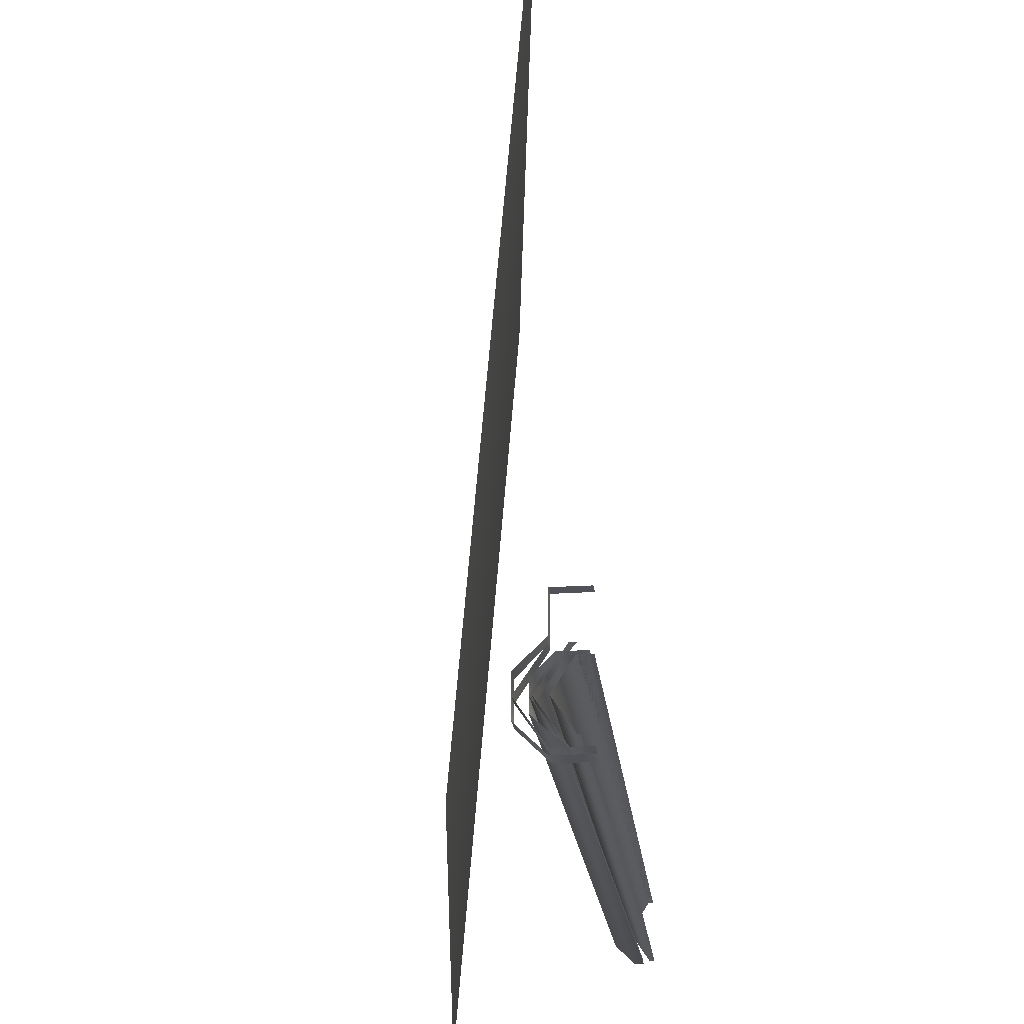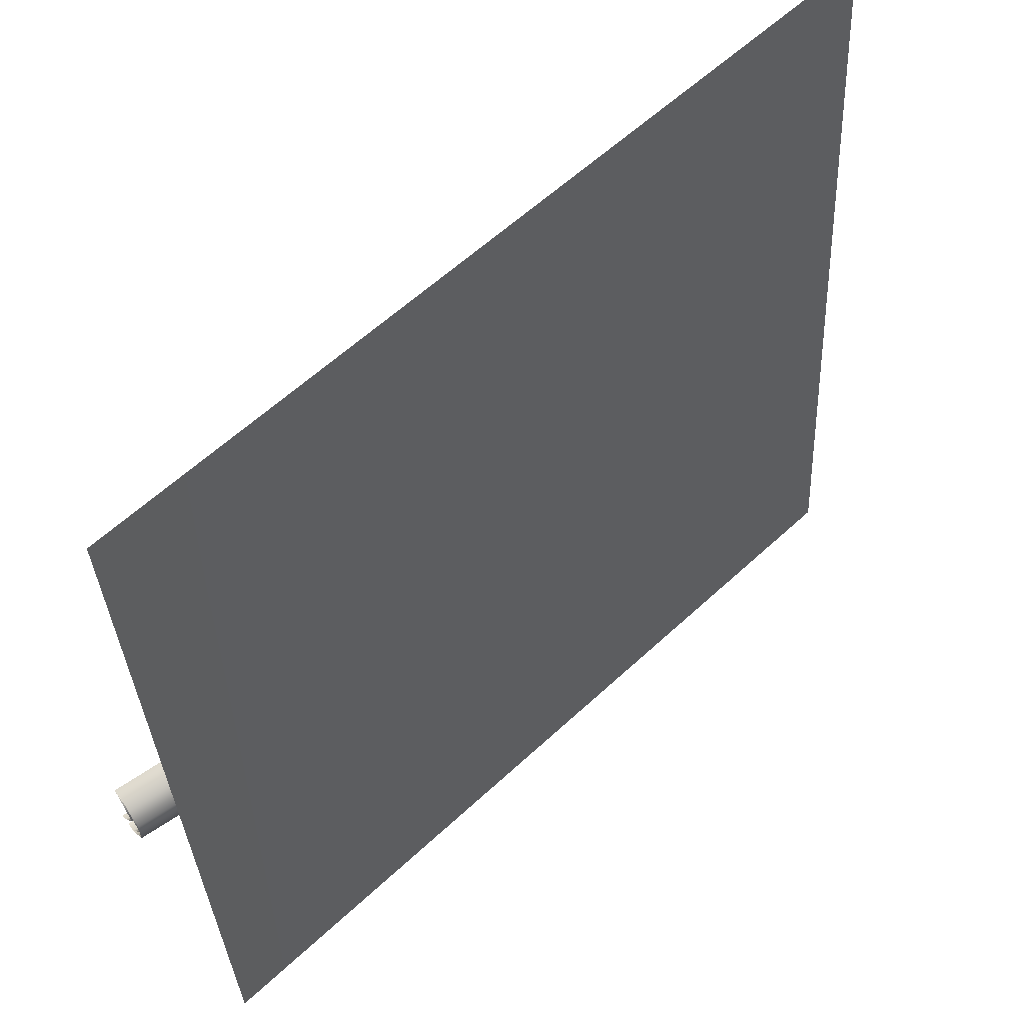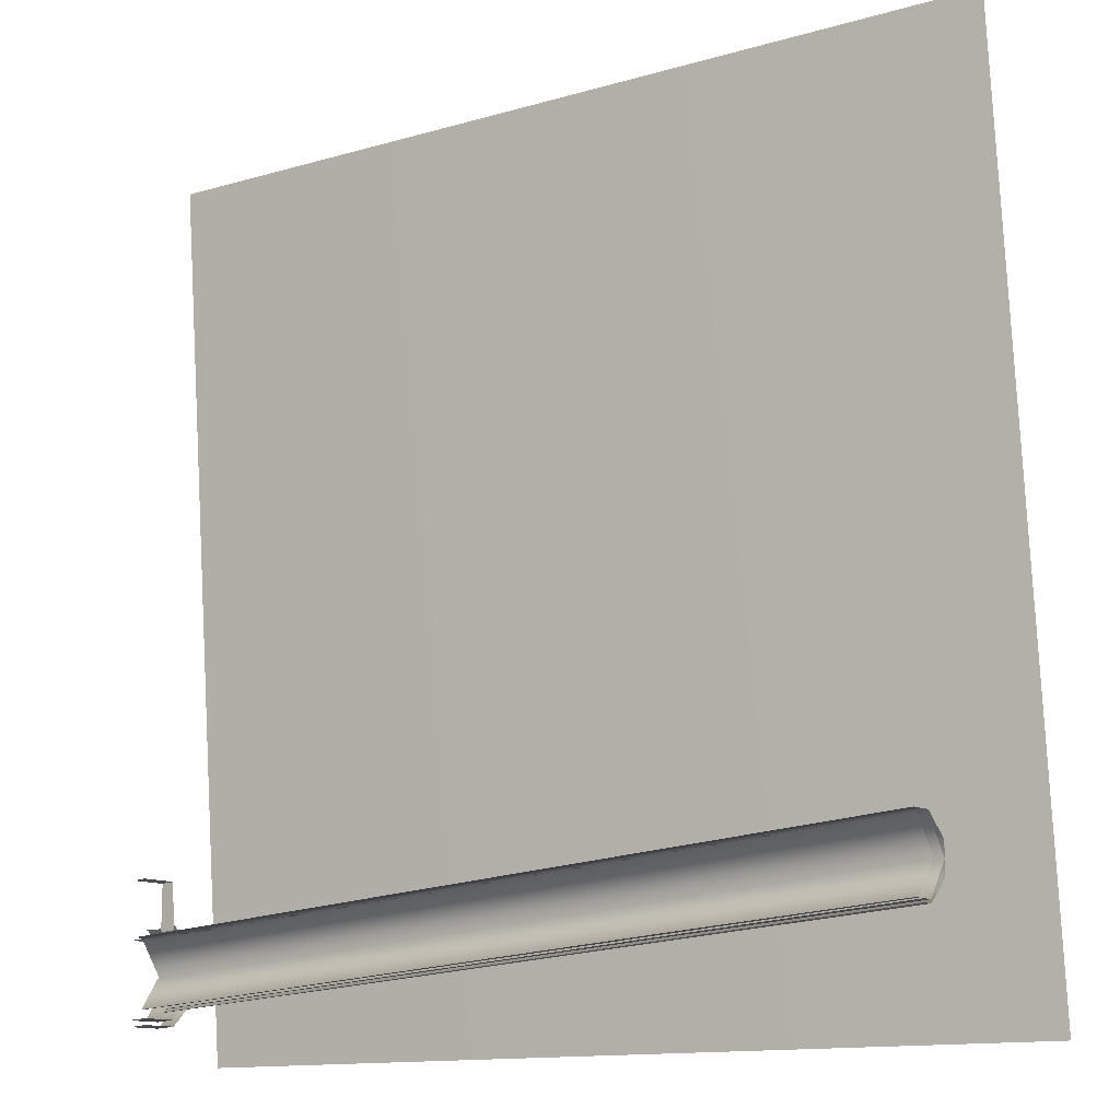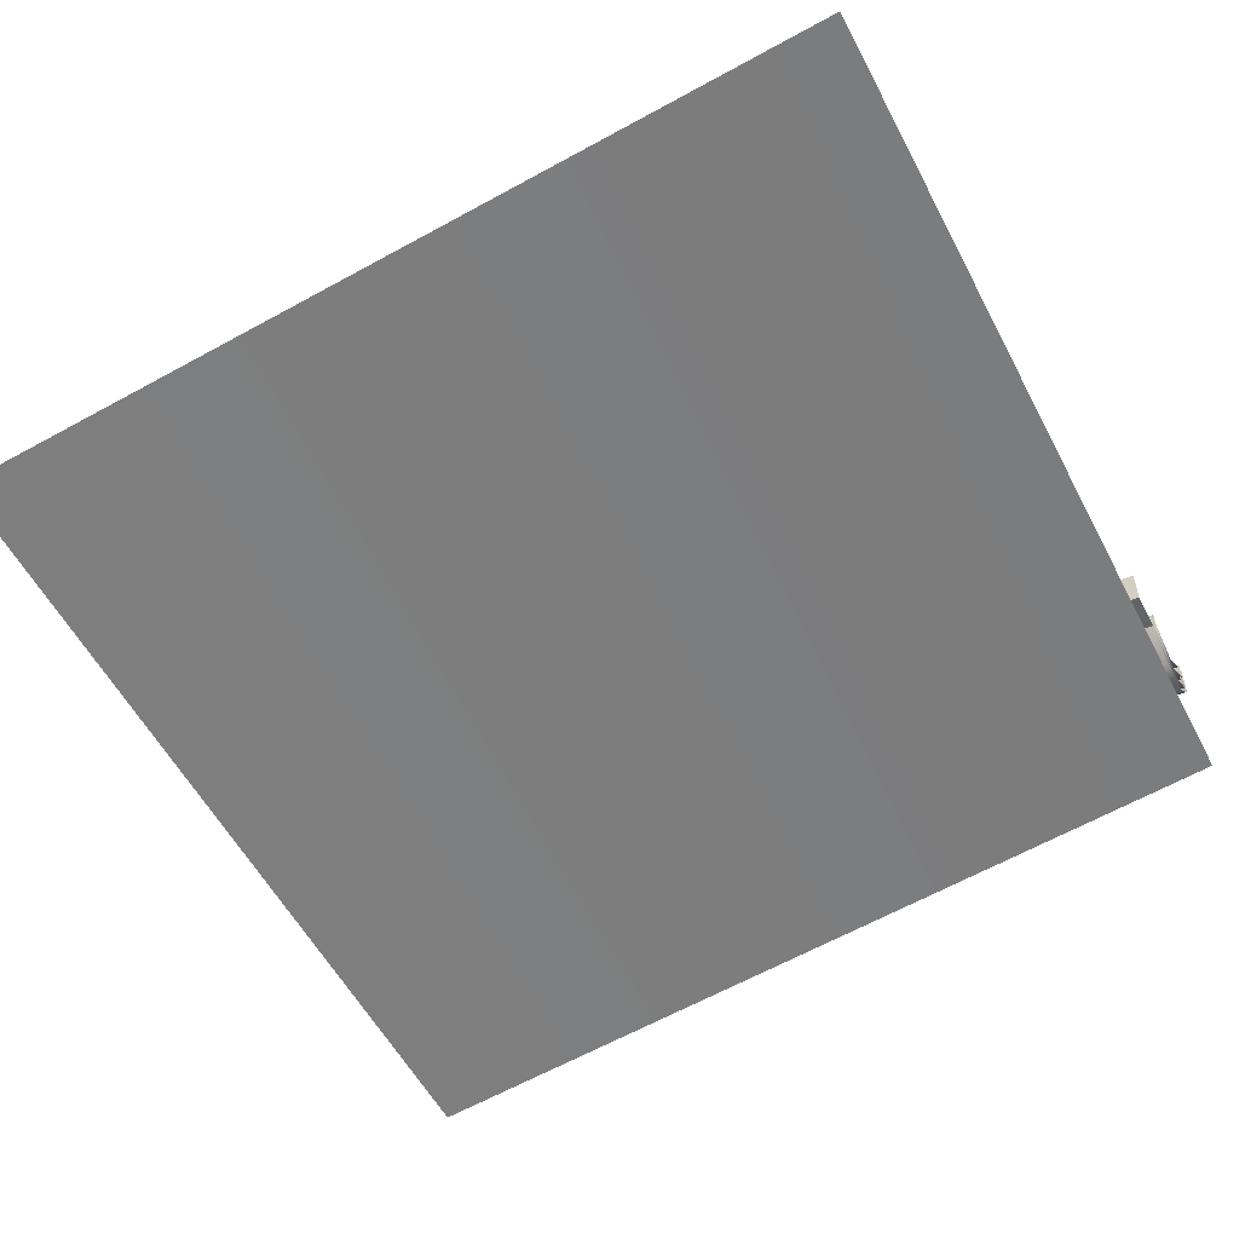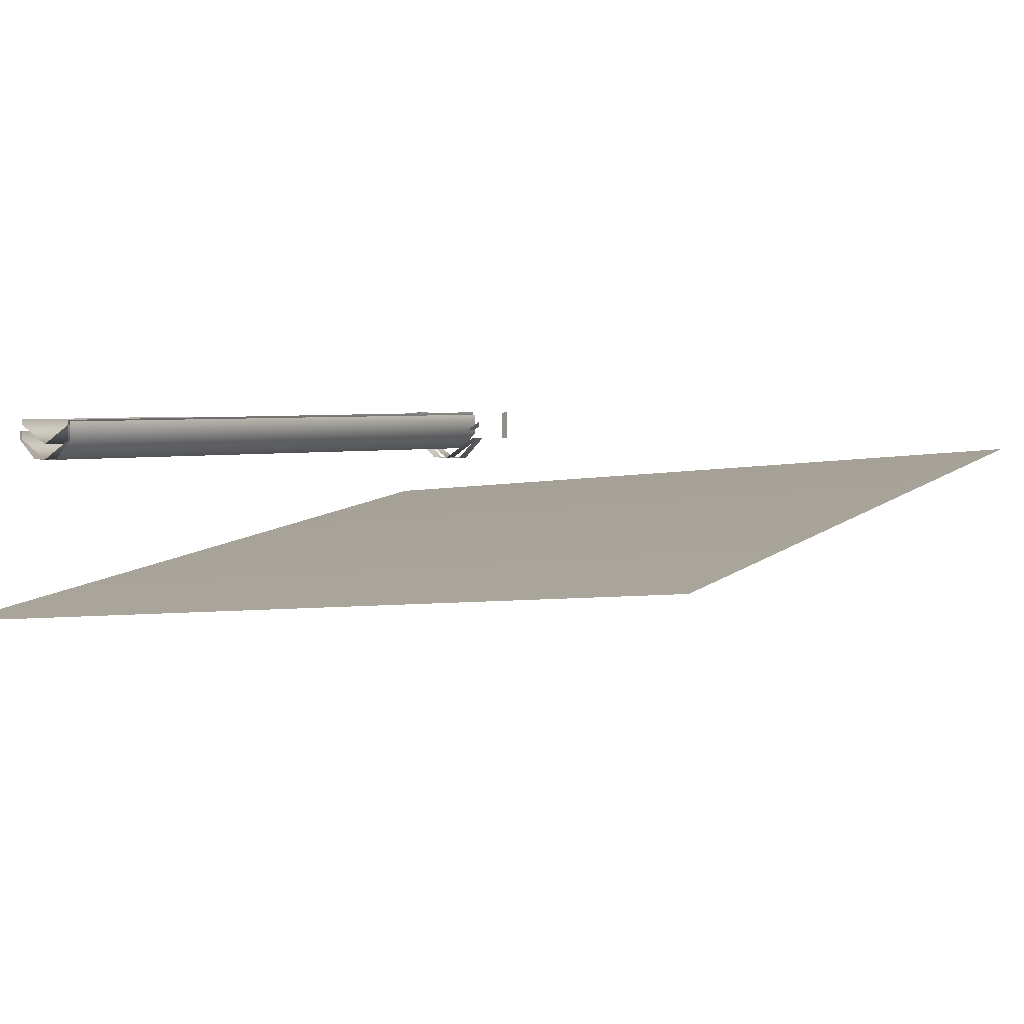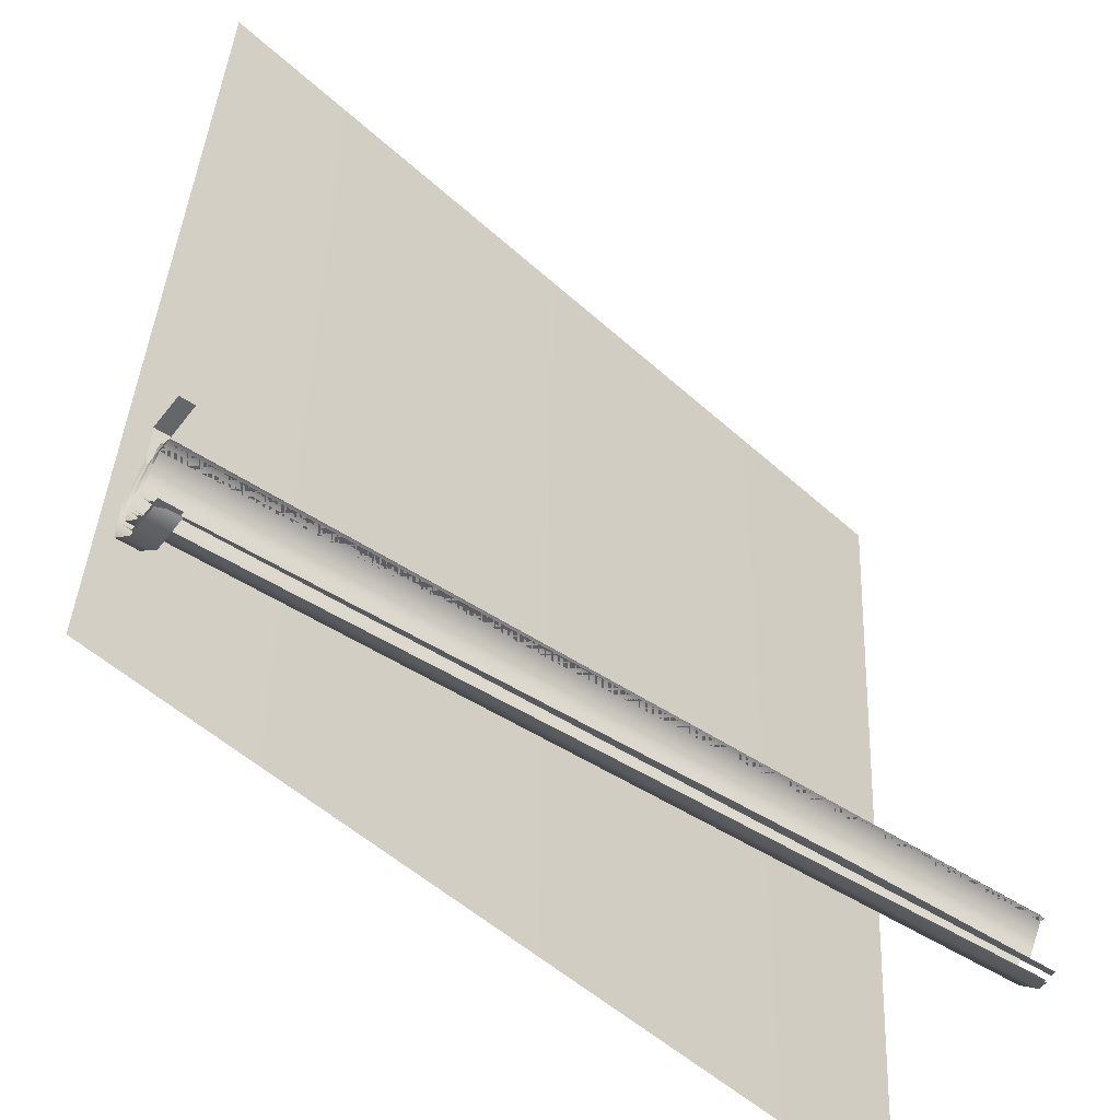
<metadata>
{"format":"obj","ext":"obj","renderer":"f3d","projection":"perspective","resolution":1024,"background":"white","views":[{"elev":-24.5,"azim":-84.0,"up":"+Y"},{"elev":59.4,"azim":143.2,"up":"+Y"},{"elev":-13.2,"azim":40.3,"up":"+Y"},{"elev":-51.4,"azim":-152.2,"up":"+Z"},{"elev":3.3,"azim":120.6,"up":"+Z"},{"elev":-53.3,"azim":-37.0,"up":"+Y"}]}
</metadata>
<code>
g DecalMesh_Common_Decal_Sign_13__45
v 0.2748 -0.2166 0.1277
v 0.2748 -0.2166 0.1217
v -0.2748 -0.245 0.1161
v 0.2748 -0.2166 0.1277
v -0.2748 -0.245 0.1161
v -0.2748 -0.245 0.1178
v 0.2748 -0.2166 0.1217
v -0.2748 -0.2355 0.1067
v -0.2748 -0.245 0.1161
v 0.2748 -0.2166 0.1217
v 0.2748 -0.2079 0.113
v -0.2748 -0.2332 0.1044
v 0.2748 -0.2166 0.1217
v -0.2748 -0.2332 0.1044
v -0.2748 -0.2355 0.1067
v 0.2748 -0.2079 0.113
v 0.2748 -0.2036 0.1088
v -0.2748 -0.232 0.1032
v 0.2748 -0.2079 0.113
v -0.2748 -0.232 0.1032
v -0.2748 -0.2332 0.1044
v 0.2748 -0.2036 0.1088
v -0.2748 -0.2187 0.1032
v -0.2748 -0.232 0.1032
v 0.2748 -0.2036 0.1088
v 0.2748 -0.1913 0.1088
v -0.2748 -0.2153 0.1032
v 0.2748 -0.2036 0.1088
v -0.2748 -0.2153 0.1032
v -0.2748 -0.2187 0.1032
v 0.2748 -0.1913 0.1088
v 0.2748 -0.1853 0.1088
v -0.2748 -0.2137 0.1032
v 0.2748 -0.1913 0.1088
v -0.2748 -0.2137 0.1032
v -0.2748 -0.2153 0.1032
v 0.2748 -0.1853 0.1088
v -0.2748 -0.2043 0.1126
v -0.2748 -0.2137 0.1032
v 0.2748 -0.1853 0.1088
v 0.2748 -0.1766 0.1175
v -0.2748 -0.2019 0.115
v 0.2748 -0.1853 0.1088
v -0.2748 -0.2019 0.115
v -0.2748 -0.2043 0.1126
v 0.2748 -0.1766 0.1175
v 0.2748 -0.1724 0.1217
v -0.2748 -0.2007 0.1162
v 0.2748 -0.1766 0.1175
v -0.2748 -0.2007 0.1162
v -0.2748 -0.2019 0.115
v 0.2748 -0.1724 0.1217
v -0.2748 -0.2007 0.1295
v -0.2748 -0.2007 0.1162
v 0.2748 -0.1724 0.1217
v 0.2748 -0.1724 0.134
v -0.2748 -0.2007 0.1328
v 0.2748 -0.1724 0.1217
v -0.2748 -0.2007 0.1328
v -0.2748 -0.2007 0.1295
v -0.2627 -0.2096 0.09493
v -0.2638 -0.1917 0.1128
v -0.2748 -0.1923 0.1127
v -0.2627 -0.2096 0.09493
v -0.2748 -0.1923 0.1127
v -0.2748 -0.207 0.098
v -0.2627 -0.2096 0.09493
v -0.2748 -0.207 0.098
v -0.2748 -0.2102 0.09481
v -0.2627 -0.2096 0.09493
v -0.2748 -0.2102 0.09481
v -0.2748 -0.2149 0.09481
v -0.2614 -0.2348 0.09493
v -0.2627 -0.2096 0.09493
v -0.2748 -0.2149 0.09481
v -0.2614 -0.2348 0.09493
v -0.2748 -0.2149 0.09481
v -0.2748 -0.2355 0.0948
v -0.2606 -0.2527 0.1128
v -0.2614 -0.2348 0.09493
v -0.2748 -0.2355 0.0948
v -0.2606 -0.2527 0.1128
v -0.2748 -0.2355 0.0948
v -0.2748 -0.2497 0.1089
v -0.2606 -0.2527 0.1128
v -0.2748 -0.2497 0.1089
v -0.2748 -0.2534 0.1127
v -0.2606 -0.2527 0.1128
v -0.2748 -0.2534 0.1127
v -0.2626 -0.2528 0.135
v -0.2606 -0.2527 0.1128
v -0.2626 -0.2528 0.135
v -0.2609 -0.2527 0.135
v -0.2748 -0.2534 0.1127
v -0.2748 -0.2534 0.1327
v -0.2687 -0.2531 0.135
v -0.2748 -0.2534 0.1127
v -0.2687 -0.2531 0.135
v -0.2626 -0.2528 0.135
v -0.2651 -0.1666 0.1128
v -0.2653 -0.1666 0.135
v -0.2737 -0.167 0.135
v -0.2748 -0.1671 0.1174
v -0.2651 -0.1666 0.1128
v -0.2737 -0.167 0.135
v -0.2748 -0.1671 0.1174
v -0.2737 -0.167 0.135
v -0.2748 -0.1671 0.135
v -0.2651 -0.1666 0.1128
v -0.2748 -0.1671 0.1174
v -0.2748 -0.1671 0.1127
v -0.2638 -0.1917 0.1128
v -0.2651 -0.1666 0.1128
v -0.2748 -0.1708 0.1127
v -0.2638 -0.1917 0.1128
v -0.2748 -0.1708 0.1127
v -0.2748 -0.1923 0.1127
v -0.2651 -0.1666 0.1128
v -0.2748 -0.1671 0.1127
v -0.2748 -0.1708 0.1127
v 0.2748 -0.1743 0.1217
v -0.2748 -0.2027 0.1295
v -0.2748 -0.2027 0.1162
v 0.2748 -0.1743 0.1217
v 0.2748 -0.1743 0.134
v -0.2748 -0.2027 0.1328
v 0.2748 -0.1743 0.1217
v -0.2748 -0.2027 0.1328
v -0.2748 -0.2027 0.1295
v 0.2748 -0.1809 0.1175
v 0.2748 -0.1743 0.1217
v -0.2748 -0.2027 0.1162
v 0.2748 -0.1809 0.1175
v -0.2748 -0.2027 0.1162
v -0.2748 -0.2045 0.115
v 0.2748 -0.1945 0.1088
v -0.2748 -0.2082 0.1126
v -0.2748 -0.2229 0.1032
v 0.2748 -0.1945 0.1088
v 0.2748 -0.1809 0.1175
v -0.2748 -0.2045 0.115
v 0.2748 -0.1945 0.1088
v -0.2748 -0.2045 0.115
v -0.2748 -0.2082 0.1126
v 0.2748 -0.2011 0.113
v 0.2748 -0.1945 0.1088
v -0.2748 -0.2229 0.1032
v 0.2748 -0.2011 0.113
v -0.2748 -0.2229 0.1032
v -0.2748 -0.2246 0.1044
v 0.2748 -0.2147 0.1217
v -0.2748 -0.2283 0.1067
v -0.2748 -0.243 0.1161
v 0.2748 -0.2147 0.1217
v 0.2748 -0.2011 0.113
v -0.2748 -0.2246 0.1044
v 0.2748 -0.2147 0.1217
v -0.2748 -0.2246 0.1044
v -0.2748 -0.2283 0.1067
v 0.2748 -0.2147 0.1277
v 0.2748 -0.2147 0.1217
v -0.2748 -0.243 0.1161
v 0.2748 -0.2147 0.1277
v -0.2748 -0.243 0.1161
v -0.2748 -0.243 0.1178
v -0.2748 -0.2495 0.1327
v -0.2748 -0.2495 0.135
v -0.2689 -0.2492 0.135
v -0.2608 -0.2488 0.1128
v -0.2748 -0.2495 0.1127
v -0.2627 -0.2489 0.135
v -0.2608 -0.2488 0.1128
v -0.2627 -0.2489 0.135
v -0.2611 -0.2488 0.135
v -0.2748 -0.2495 0.1127
v -0.2748 -0.2495 0.1327
v -0.2689 -0.2492 0.135
v -0.2748 -0.2495 0.1127
v -0.2689 -0.2492 0.135
v -0.2627 -0.2489 0.135
v -0.2608 -0.2488 0.1128
v -0.2748 -0.244 0.109
v -0.2748 -0.2495 0.1127
v -0.2608 -0.2488 0.1128
v -0.262 -0.2222 0.09493
v -0.2748 -0.2229 0.0948
v -0.2608 -0.2488 0.1128
v -0.2748 -0.2229 0.0948
v -0.2748 -0.244 0.109
v -0.262 -0.2222 0.09493
v -0.2748 -0.2179 0.09814
v -0.2748 -0.2229 0.0948
v -0.262 -0.2222 0.09493
v -0.2636 -0.1956 0.1128
v -0.2748 -0.1962 0.1127
v -0.262 -0.2222 0.09493
v -0.2748 -0.1962 0.1127
v -0.2748 -0.2179 0.09814
v -0.2651 -0.1666 0.1128
v -0.2653 -0.1666 0.135
v -0.2737 -0.167 0.135
v -0.2748 -0.1671 0.1174
v -0.2651 -0.1666 0.1128
v -0.2737 -0.167 0.135
v -0.2748 -0.1671 0.1174
v -0.2737 -0.167 0.135
v -0.2748 -0.1671 0.135
v -0.2651 -0.1666 0.1128
v -0.2748 -0.1671 0.1174
v -0.2748 -0.1671 0.1127
v -0.2636 -0.1956 0.1128
v -0.2651 -0.1666 0.1128
v -0.2748 -0.1714 0.1127
v -0.2636 -0.1956 0.1128
v -0.2748 -0.1714 0.1127
v -0.2748 -0.1962 0.1127
v -0.2651 -0.1666 0.1128
v -0.2748 -0.1671 0.1127
v -0.2748 -0.1714 0.1127
v -0.2748 -0.2027 0.1262
v 0.2748 -0.1743 0.1317
v 0.04066 -0.1864 0.135
v -0.2748 -0.2027 0.1262
v 0.04066 -0.1864 0.135
v -0.2748 -0.2027 0.135
v 0.2748 -0.1743 0.1317
v 0.2748 -0.1743 0.135
v 0.1116 -0.1827 0.135
v 0.2748 -0.1743 0.1317
v 0.1116 -0.1827 0.135
v 0.04066 -0.1864 0.135
v 0.2748 -0.1809 0.1275
v 0.2748 -0.1743 0.1317
v -0.2748 -0.2027 0.1262
v 0.2748 -0.1809 0.1275
v -0.2748 -0.2027 0.1262
v -0.2748 -0.2045 0.125
v 0.2748 -0.1945 0.1188
v -0.2748 -0.2082 0.1226
v -0.2748 -0.2229 0.1132
v 0.2748 -0.1945 0.1188
v 0.2748 -0.1809 0.1275
v -0.2748 -0.2045 0.125
v 0.2748 -0.1945 0.1188
v -0.2748 -0.2045 0.125
v -0.2748 -0.2082 0.1226
v 0.2748 -0.2011 0.123
v 0.2748 -0.1945 0.1188
v -0.2748 -0.2229 0.1132
v 0.2748 -0.2011 0.123
v -0.2748 -0.2229 0.1132
v -0.2748 -0.2247 0.1144
v 0.2748 -0.2147 0.1317
v -0.2748 -0.2284 0.1167
v -0.2748 -0.243 0.1262
v 0.2748 -0.2147 0.1317
v 0.2748 -0.2011 0.123
v -0.2748 -0.2247 0.1144
v 0.2748 -0.2147 0.1317
v -0.2748 -0.2247 0.1144
v -0.2748 -0.2284 0.1167
v 0.2748 -0.2147 0.1317
v -0.2748 -0.243 0.1262
v 0.1488 -0.2212 0.135
v 0.2748 -0.2147 0.1317
v 0.1488 -0.2212 0.135
v 0.2748 -0.2147 0.135
v -0.2748 -0.243 0.1262
v -0.2748 -0.243 0.1278
v 0.1282 -0.2222 0.135
v -0.2748 -0.243 0.1262
v 0.1282 -0.2222 0.135
v 0.1488 -0.2212 0.135
v -0.2621 -0.2222 0.1049
v -0.2637 -0.1956 0.1228
v -0.2748 -0.1962 0.1227
v -0.2621 -0.2222 0.1049
v -0.2748 -0.1962 0.1227
v -0.2748 -0.2179 0.1081
v -0.2621 -0.2222 0.1049
v -0.2748 -0.2179 0.1081
v -0.2748 -0.2229 0.1048
v -0.2609 -0.2488 0.1228
v -0.2621 -0.2222 0.1049
v -0.2748 -0.2229 0.1048
v -0.2609 -0.2488 0.1228
v -0.2748 -0.2229 0.1048
v -0.2748 -0.2441 0.119
v -0.2609 -0.2488 0.1228
v -0.2748 -0.2441 0.119
v -0.2748 -0.2495 0.1227
v -0.2609 -0.2488 0.1228
v -0.2748 -0.2495 0.1227
v -0.2682 -0.2492 0.135
v -0.2609 -0.2488 0.1228
v -0.2682 -0.2492 0.135
v -0.2611 -0.2488 0.135
v -0.2748 -0.2495 0.1227
v -0.2748 -0.2495 0.135
v -0.2682 -0.2492 0.135
v -0.2637 -0.1956 0.1228
v -0.2748 -0.1962 0.1269
v -0.2748 -0.1962 0.1227
v 0.2574 0.2748 0.04522
v 0.1415 -0.2748 0.01361
v 0.2619 -0.2748 -0.000881
v 0.2574 0.2748 0.04522
v 0.1435 0.2748 0.05893
v 0.05661 -0.2748 0.02382
v 0.2574 0.2748 0.04522
v 0.05661 -0.2748 0.02382
v 0.1415 -0.2748 0.01361
v 0.2748 0.2748 0.04313
v 0.2574 0.2748 0.04522
v 0.2619 -0.2748 -0.000881
v 0.2748 0.2748 0.04313
v 0.2619 -0.2748 -0.000881
v 0.2748 -0.2748 -0.002435
v 0.1435 0.2748 0.05893
v -0.2748 0.2748 0.1093
v -0.255 -0.2748 0.06131
v 0.1435 0.2748 0.05893
v -0.255 -0.2748 0.06131
v 0.05661 -0.2748 0.02382
v -0.2748 0.2748 0.1093
v -0.2748 -0.2748 0.06369
v -0.255 -0.2748 0.06131
g DecalMesh_Common_Decal_Sign_13__45_0
f 3 2 1
f 6 5 4
f 9 8 7
f 12 11 10
f 15 14 13
f 18 17 16
f 21 20 19
f 24 23 22
f 27 26 25
f 30 29 28
f 33 32 31
f 36 35 34
f 39 38 37
f 42 41 40
f 45 44 43
f 48 47 46
f 51 50 49
f 54 53 52
f 57 56 55
f 60 59 58
f 63 62 61
f 66 65 64
f 69 68 67
f 72 71 70
f 75 74 73
f 78 77 76
f 81 80 79
f 84 83 82
f 87 86 85
f 90 89 88
f 93 92 91
f 96 95 94
f 99 98 97
f 102 101 100
f 105 104 103
f 108 107 106
f 111 110 109
f 114 113 112
f 117 116 115
f 120 119 118
f 123 122 121
f 126 125 124
f 129 128 127
f 132 131 130
f 135 134 133
f 138 137 136
f 141 140 139
f 144 143 142
f 147 146 145
f 150 149 148
f 153 152 151
f 156 155 154
f 159 158 157
f 162 161 160
f 165 164 163
f 168 167 166
f 171 170 169
f 174 173 172
f 177 176 175
f 180 179 178
f 183 182 181
f 186 185 184
f 189 188 187
f 192 191 190
f 195 194 193
f 198 197 196
f 201 200 199
f 204 203 202
f 207 206 205
f 210 209 208
f 213 212 211
f 216 215 214
f 219 218 217
f 222 221 220
f 225 224 223
f 228 227 226
f 231 230 229
f 234 233 232
f 237 236 235
f 240 239 238
f 243 242 241
f 246 245 244
f 249 248 247
f 252 251 250
f 255 254 253
f 258 257 256
f 261 260 259
f 264 263 262
f 267 266 265
f 270 269 268
f 273 272 271
f 276 275 274
f 279 278 277
f 282 281 280
f 285 284 283
f 288 287 286
f 291 290 289
f 294 293 292
f 297 296 295
f 300 299 298
f 303 302 301
f 306 305 304
f 309 308 307
f 312 311 310
f 315 314 313
f 318 317 316
f 321 320 319
f 324 323 322
f 327 326 325

</code>
